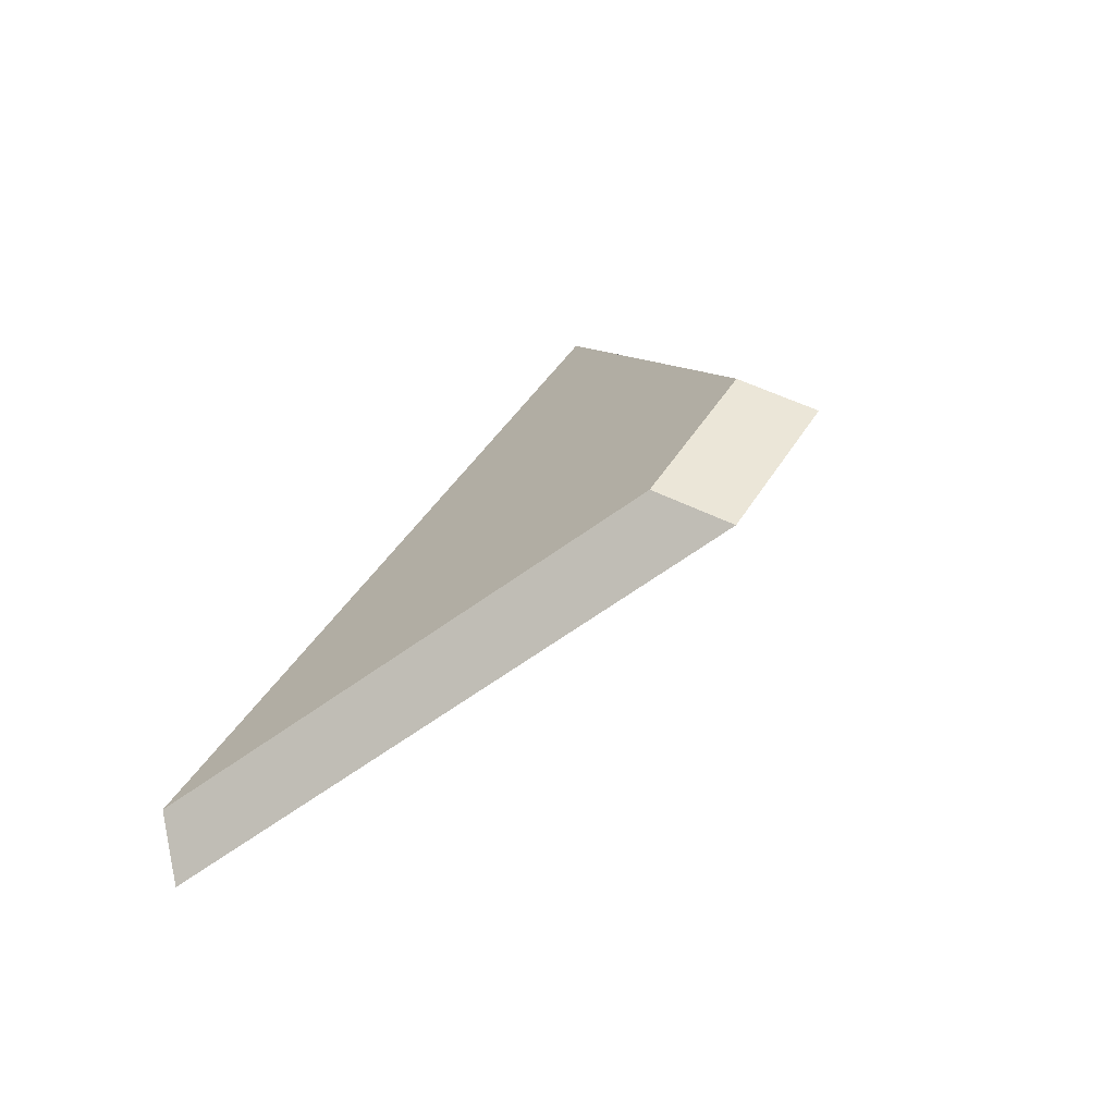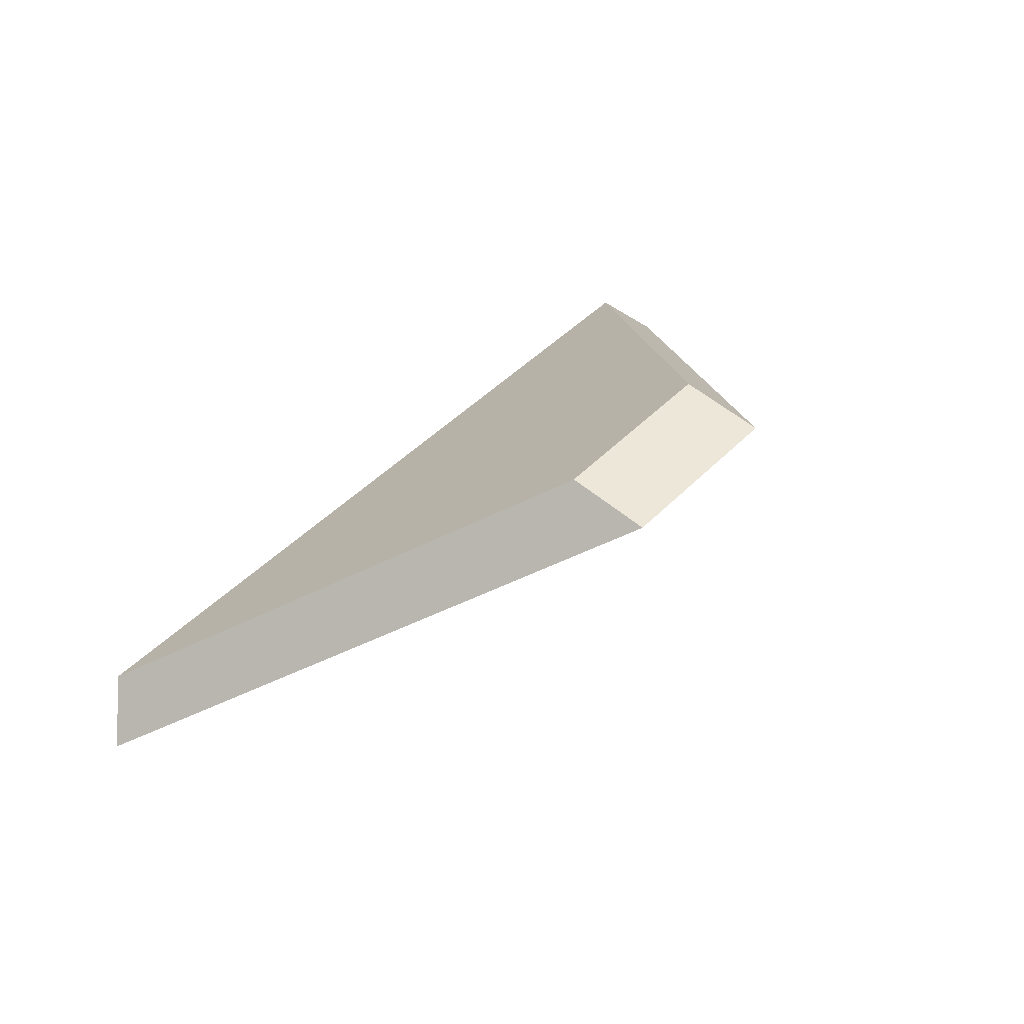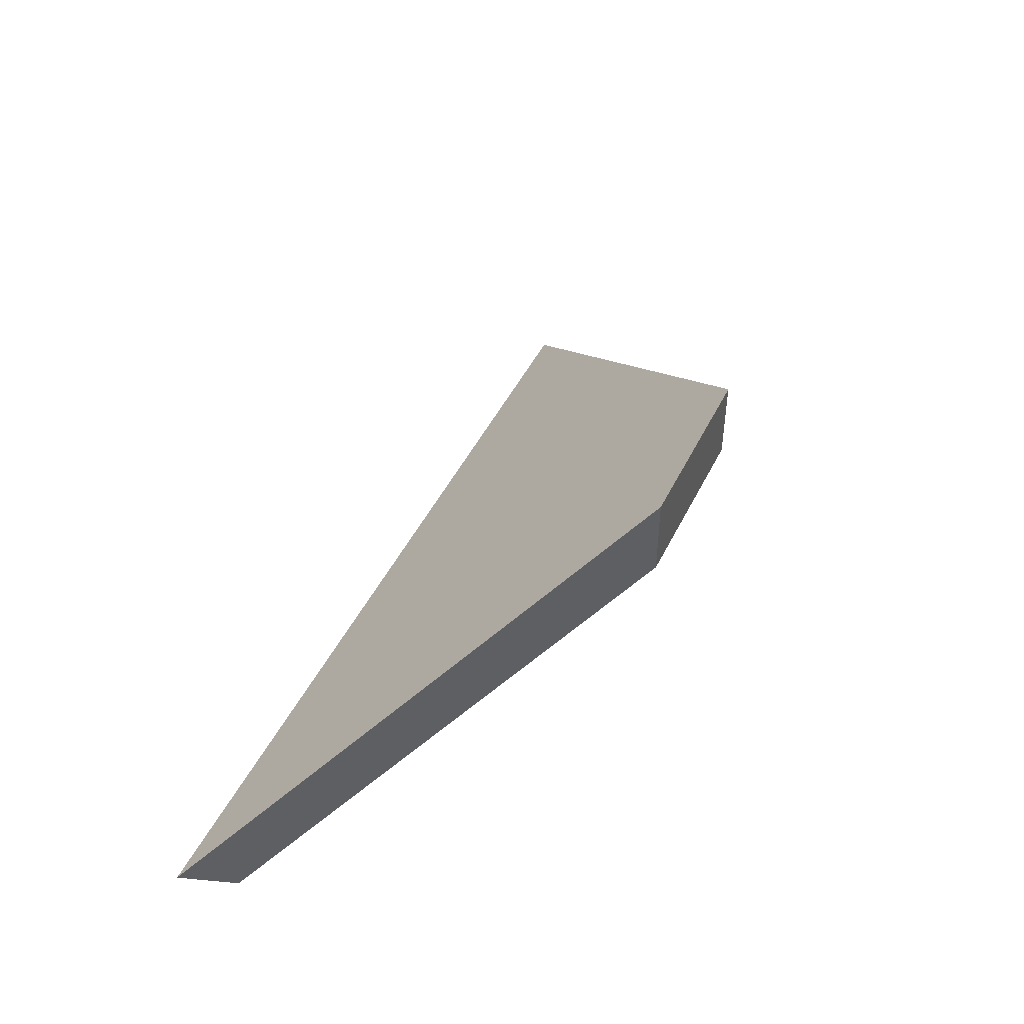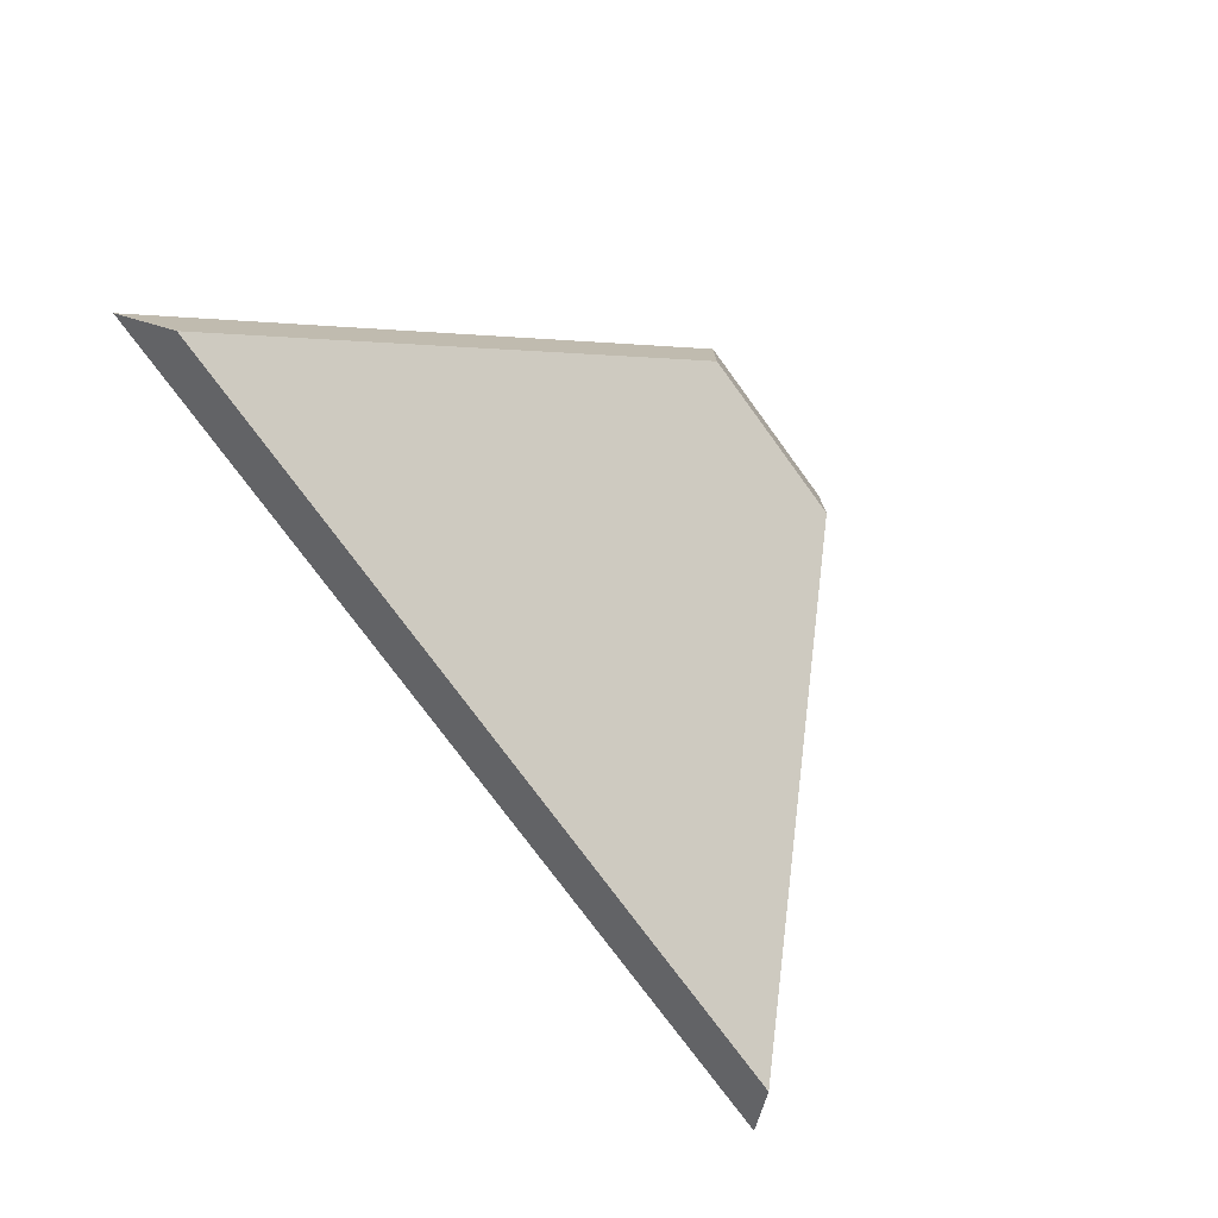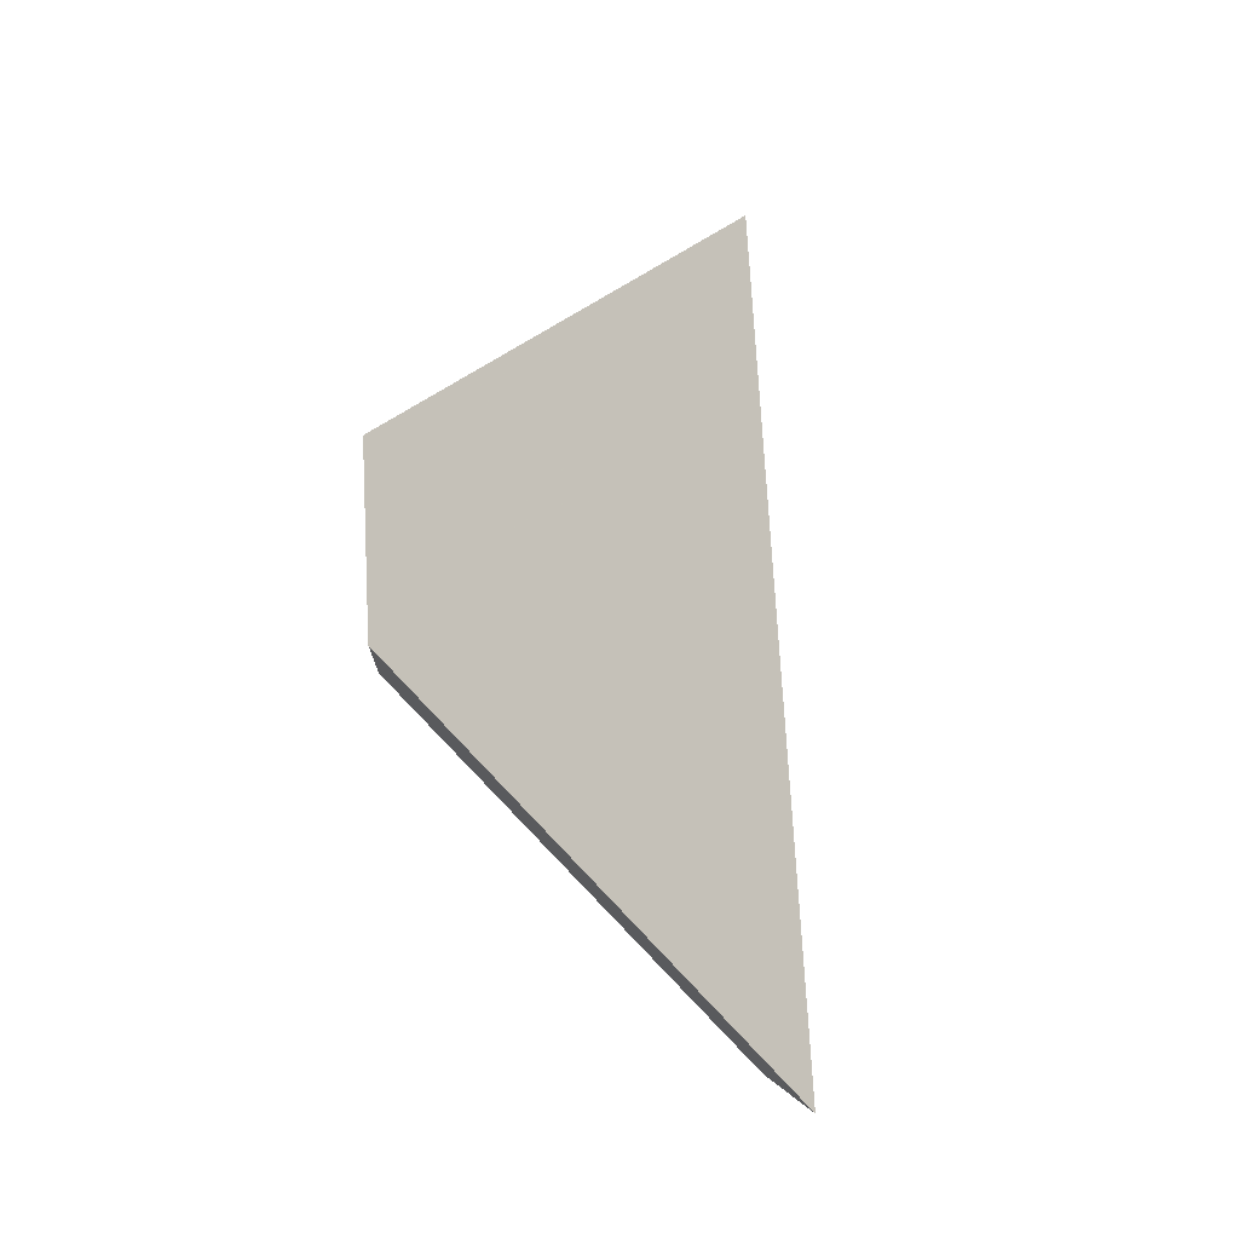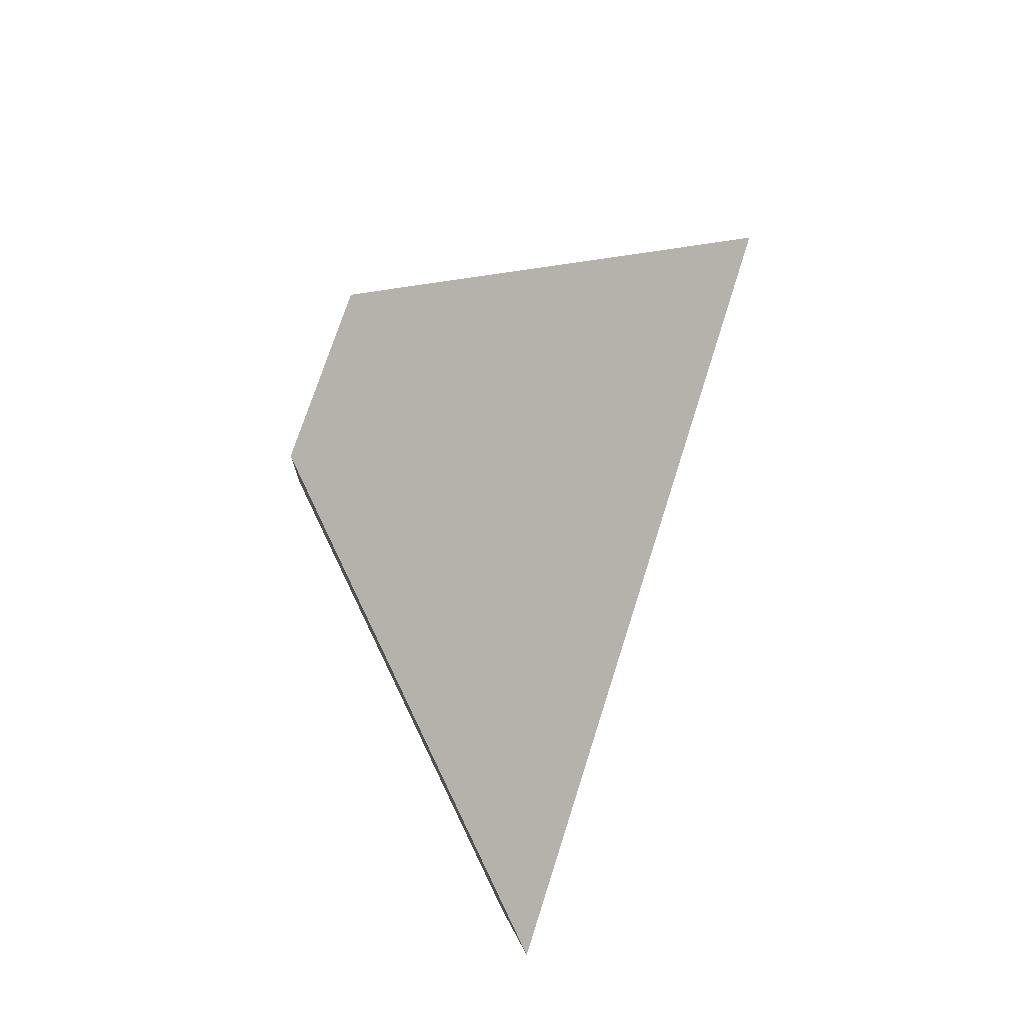
<metadata>
{"format":"obj","ext":"obj","renderer":"f3d","projection":"perspective","resolution":1024,"background":"white","views":[{"elev":51.1,"azim":118.9,"up":"+Z"},{"elev":55.2,"azim":131.3,"up":"+Z"},{"elev":46.2,"azim":-72.2,"up":"+Y"},{"elev":-75.7,"azim":-61.1,"up":"+Y"},{"elev":73.4,"azim":79.6,"up":"+Y"},{"elev":72.9,"azim":100.5,"up":"+Y"}]}
</metadata>
<code>
v -7.066 0.1726 -4.039
v -7.041 0.1726 -4.036
v -7.052 0.1825 -4.027
v -7.058 0.1825 -4.028
v -7.052 0.1851 -4.027
v -7.052 0.1825 -4.027
v -7.041 0.1726 -4.036
v -7.039 0.1739 -4.037
v -7.058 0.1851 -4.028
v -7.058 0.1825 -4.028
v -7.052 0.1825 -4.027
v -7.052 0.1851 -4.027
v -7.039 0.1739 -4.037
v -7.041 0.1726 -4.036
v -7.066 0.1726 -4.039
v -7.067 0.1739 -4.04
v -7.067 0.1739 -4.04
v -7.066 0.1726 -4.039
v -7.058 0.1825 -4.028
v -7.058 0.1851 -4.028
v -7.058 0.1851 -4.028
v -7.052 0.1851 -4.027
v -7.039 0.1739 -4.037
v -7.067 0.1739 -4.04
f 1 2 3
f 1 3 4
f 5 6 7
f 5 7 8
f 9 10 11
f 9 11 12
f 13 14 15
f 13 15 16
f 17 18 19
f 17 19 20
f 21 22 23
f 21 23 24

</code>
